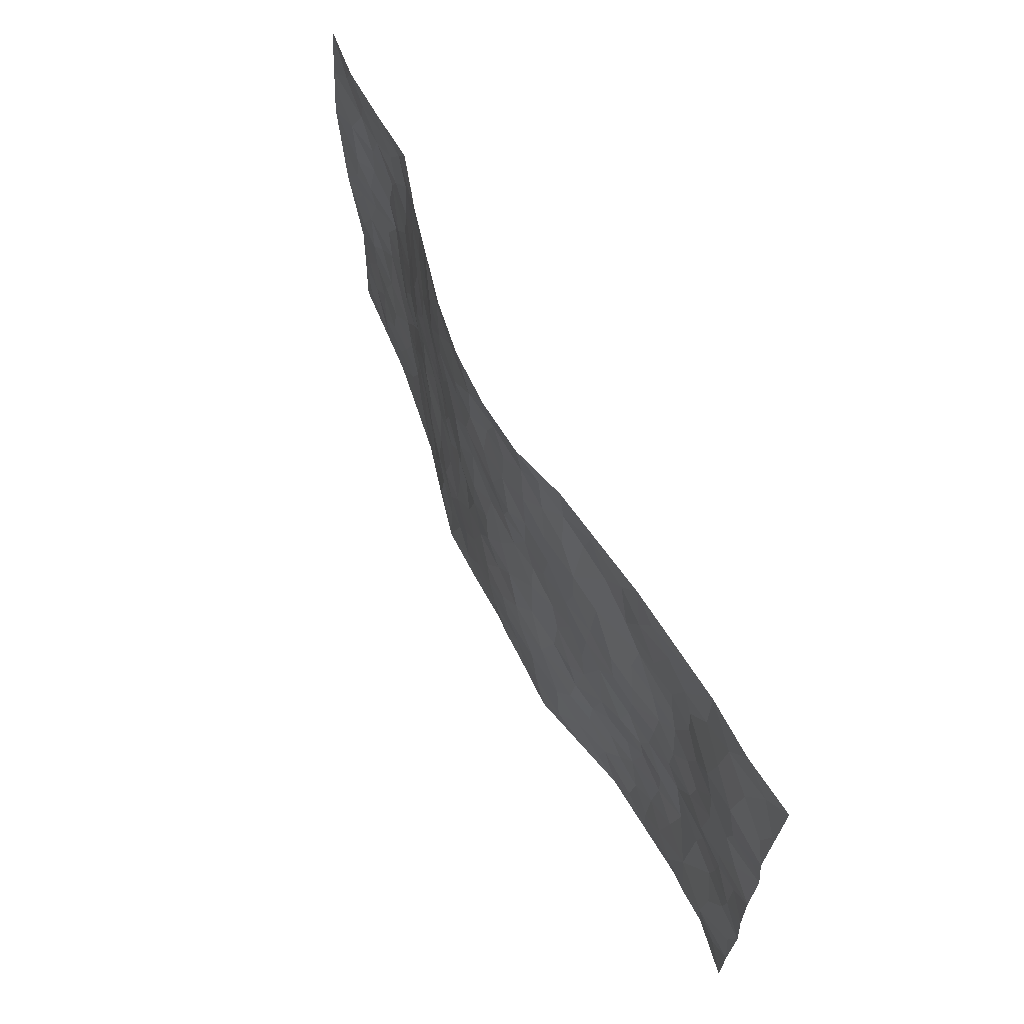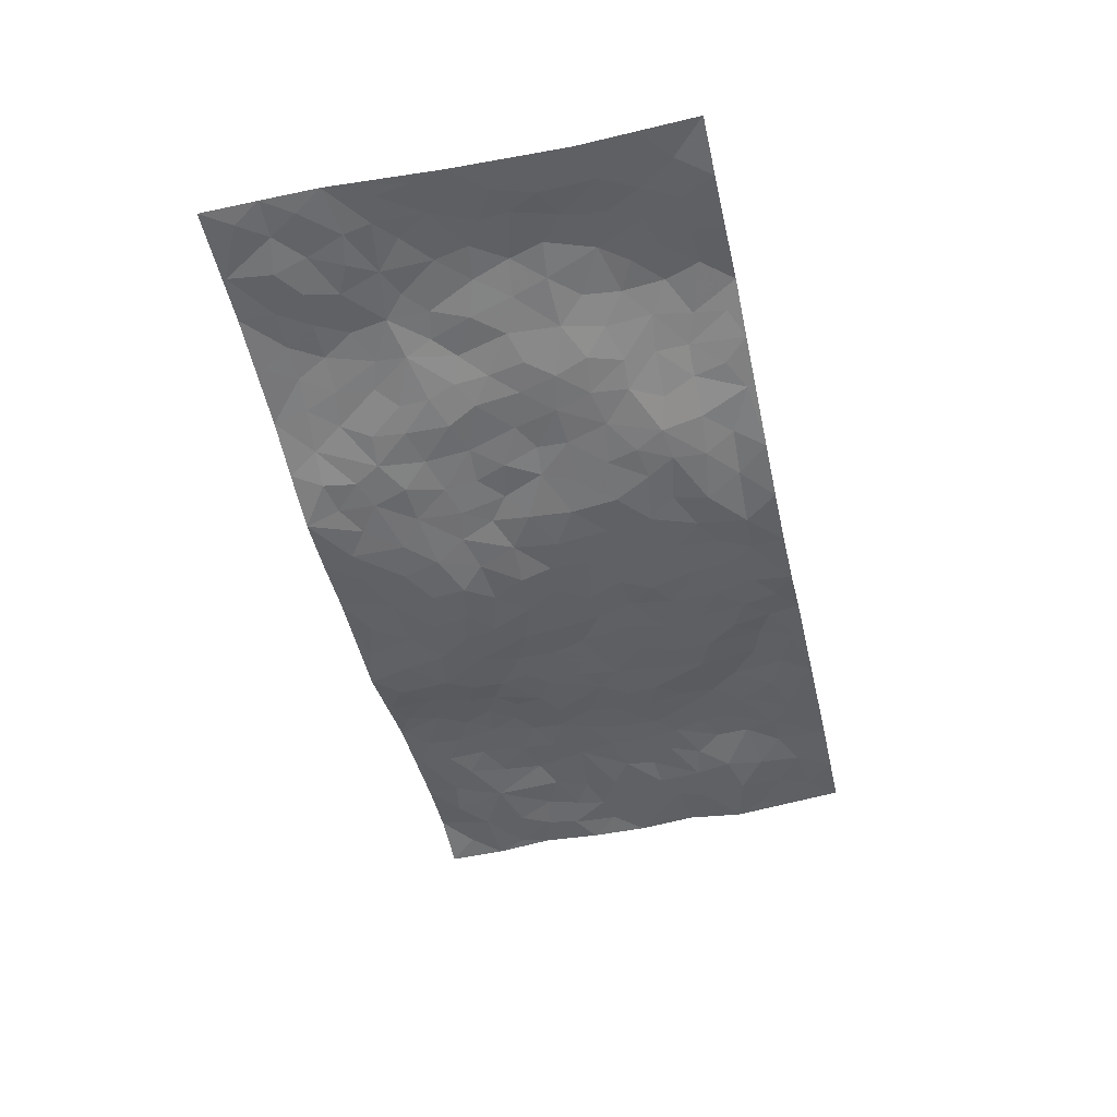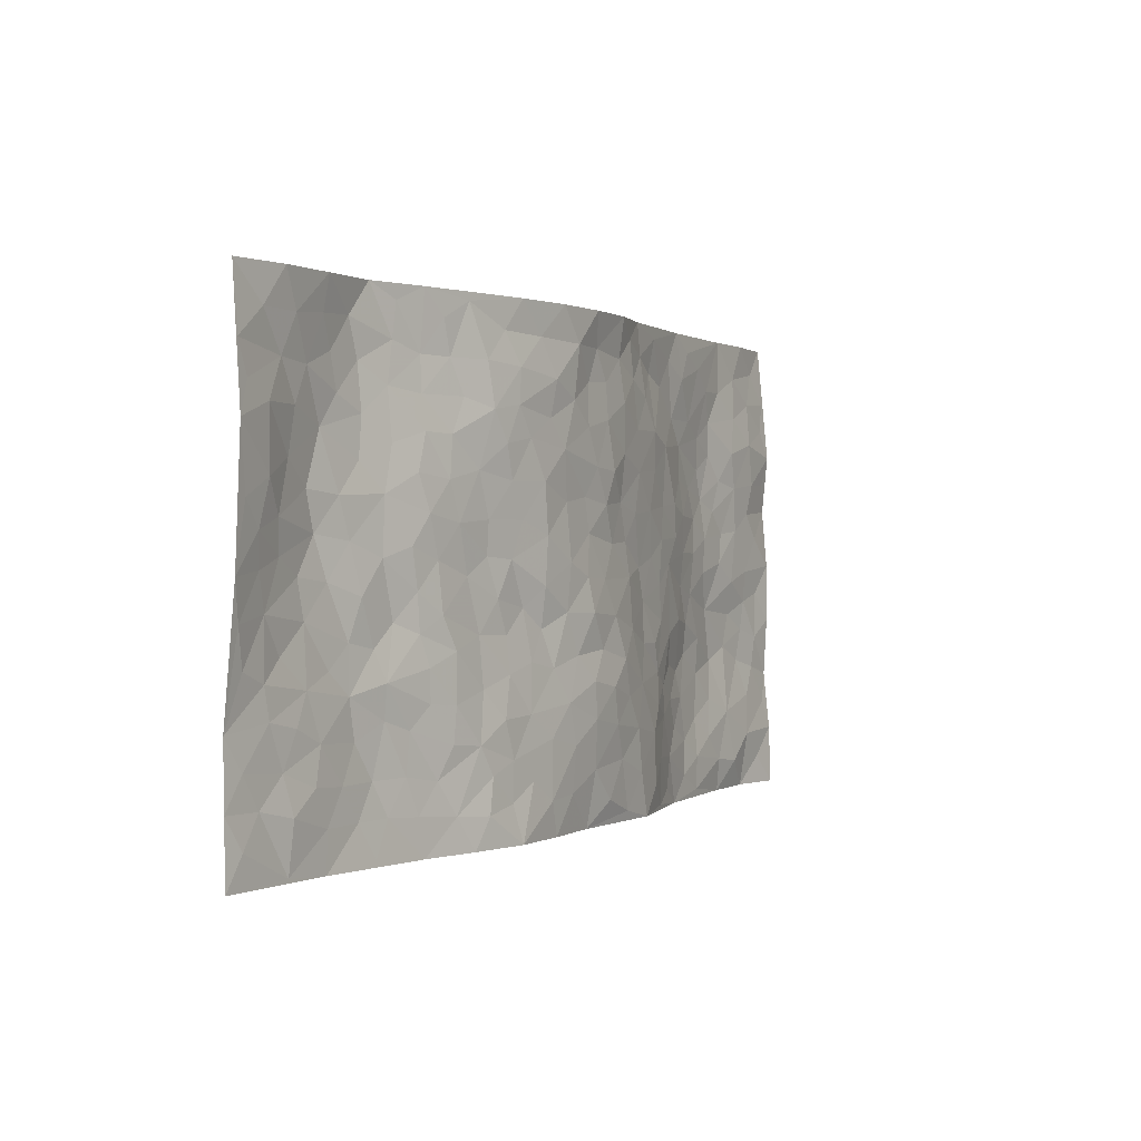
<metadata>
{"format":"obj","ext":"obj","renderer":"f3d","projection":"perspective","resolution":1024,"background":"white","views":[{"elev":62.1,"azim":-115.6,"up":"+Y"},{"elev":-48.6,"azim":102.8,"up":"+Z"},{"elev":0.7,"azim":120.0,"up":"+Y"}]}
</metadata>
<code>
v -0.9772 0.002625 0.02064
v -0.9776 0.9967 0.05419
v 0.9767 0.002042 0.04923
v 0.9757 0.9986 0.03436
v -0.7938 0.3925 0.04286
v -0.9779 0.4999 0.03112
v -0.8554 0.3576 0.04059
v -0.0006395 0.003256 -0.04361
v -0.9779 0.251 0.03787
v -0.9205 0.3379 0.03513
v -0.7319 0.002807 0.03816
v -0.9781 0.1273 0.0243
v -0.7068 0.2921 0.04674
v -0.8551 0.003662 0.04025
v -0.8385 0.2883 0.04319
v -0.4858 0.0008859 0.0172
v -0.9568 0.189 0.03199
v -0.2951 0.1668 -0.03709
v -0.7736 0.3217 0.04443
v -0.8605 0.1212 0.02446
v -0.9223 0.06524 0.02861
v -0.7935 0.06435 0.02391
v -0.669 0.1271 0.02702
v -0.7211 0.07507 0.02682
v -0.8718 0.2079 0.03152
v -0.9083 0.2704 0.03733
v -0.7664 0.1775 0.0293
v -0.6886 0.2094 0.03642
v -0.8618 0.4878 0.03174
v -0.9776 0.3753 0.03067
v -0.7315 0.9982 0.03737
v -0.5317 0.2219 0.02657
v 0.2604 0.1575 -0.04058
v -0.9779 0.7485 0.0296
v -0.3661 0.3925 -0.01407
v -0.7794 0.7527 0.02461
v -0.7968 0.8311 0.02971
v -0.5776 0.4417 0.02746
v -0.5966 0.6053 0.02871
v -0.4861 0.998 0.01328
v -0.9547 0.6865 0.03374
v -0.6582 0.562 0.03179
v -0.39 0.7538 -0.01207
v -0.5041 0.2795 0.02486
v -0.4556 0.2246 0.01163
v -0.4904 0.1616 0.02032
v -0.4474 0.6361 -0.003534
v -0.366 0.5593 -0.01519
v 0.1663 0.4732 -0.05147
v -0.3343 0.2207 -0.02547
v -0.2103 0.6105 -0.03698
v -0.3744 0.6288 -0.01309
v -0.3038 0.05722 -0.03504
v -0.6234 0.7101 0.03585
v -0.3929 0.1937 -0.006278
v -0.8694 0.6176 0.0313
v -0.0387 0.3482 -0.05938
v 0.05706 0.3395 -0.05771
v 0.2972 0.4513 -0.02869
v -0.09496 0.5513 -0.04777
v -0.1648 0.5559 -0.03864
v 0.09283 0.63 -0.05405
v -0.6288 0.3455 0.03476
v -0.7457 0.5735 0.03568
v -0.9497 0.8089 0.03528
v -0.5549 0.1287 0.02833
v -0.3663 0.01165 -0.0138
v -0.7924 0.4654 0.03179
v -0.6126 0.1718 0.03361
v -0.6104 0.0183 0.02703
v -0.2467 0.001697 -0.04454
v -0.6114 0.08817 0.0262
v -0.5423 0.05272 0.02292
v -0.428 0.03664 0.0044
v -0.4474 0.1033 0.008438
v -0.8892 0.6854 0.02696
v -0.9696 0.8726 0.04175
v -0.7337 0.5085 0.03348
v -0.0003581 0.9972 -0.07009
v -0.8001 0.6751 0.02862
v -0.5566 0.3146 0.03318
v -0.5092 0.4604 0.01552
v 0.006762 0.5711 -0.05311
v -0.04972 0.4829 -0.05693
v 0.003013 0.4197 -0.06437
v -0.1255 0.1284 -0.05418
v -0.5656 0.6696 0.02603
v -0.913 0.5621 0.03135
v -0.7291 0.6909 0.03372
v -0.4448 0.2965 0.009718
v -0.6264 0.2669 0.03832
v -0.4984 0.6879 0.013
v -0.1733 0.485 -0.04387
v -0.2614 0.4355 -0.02631
v -0.6435 0.6486 0.03638
v -0.01154 0.1174 -0.05778
v -0.414 0.5097 -0.00674
v -0.3424 0.2877 -0.0185
v -0.2397 0.5034 -0.02849
v -0.181 0.3819 -0.04693
v -0.977 0.6245 0.04208
v -0.702 0.6225 0.03507
v -0.8105 0.5792 0.03128
v -0.3616 0.1096 -0.01655
v -0.5188 0.5325 0.01314
v -0.6787 0.4057 0.04301
v -0.1313 0.3244 -0.05974
v -0.1507 0.2496 -0.05778
v -0.5156 0.6112 0.01134
v 0.1095 0.7286 -0.06041
v -0.004042 0.2151 -0.06571
v -0.07394 0.2735 -0.06669
v 0.004382 0.2887 -0.06703
v -0.4274 0.363 -0.001792
v -0.1982 0.184 -0.05242
v -0.6505 0.4873 0.03248
v -0.5525 0.3805 0.02523
v -0.4897 0.3907 0.008905
v -0.3068 0.5237 -0.02128
v -0.2582 0.3497 -0.03072
v -0.3543 0.4664 -0.01582
v -0.2274 0.2709 -0.04492
v -0.09151 0.4115 -0.0583
v -0.5912 0.5309 0.02556
v -0.09323 0.1984 -0.0624
v -0.2154 0.09349 -0.04974
v -0.3962 0.2575 -0.003221
v -0.9256 0.4376 0.03647
v -0.8647 0.4205 0.03715
v 0.09212 0.4225 -0.05501
v 0.2087 0.2379 -0.04591
v 0.08311 0.5165 -0.05839
v 0.01953 0.4879 -0.05971
v 0.1653 0.3928 -0.04142
v 0.7875 0.4973 0.05253
v 0.2191 0.434 -0.03382
v 0.2662 0.3136 -0.03518
v 0.1612 0.5669 -0.05379
v 0.1233 0.9977 -0.06826
v -0.2927 0.6193 -0.02704
v 0.4216 0.8805 -0.007064
v 0.4869 0.9991 0.002905
v -0.2145 0.7809 -0.03988
v -0.05796 0.8638 -0.05442
v -0.3214 0.348 -0.02363
v -0.4578 0.5654 -0.0008368
v -0.0751 0.05284 -0.05488
v -0.1594 0.02241 -0.04746
v 0.1224 0.002201 -0.04949
v 0.0142 0.8595 -0.05619
v -0.01664 0.6993 -0.05982
v 0.4214 0.1966 -0.01462
v 0.3412 0.2898 -0.02543
v 0.5891 0.5268 0.02067
v 0.5242 0.5473 0.00344
v 0.4531 0.1353 -0.001098
v 0.5195 0.228 0.01256
v 0.4142 0.3618 -0.01645
v 0.023 0.6405 -0.05375
v -0.05928 0.6271 -0.05491
v -0.1468 0.7295 -0.04829
v -0.08707 0.6926 -0.05818
v -0.06019 0.7908 -0.05802
v -0.136 0.6329 -0.04394
v 0.02125 0.7742 -0.06116
v 0.2458 0.9982 -0.05131
v -0.01818 0.9264 -0.05633
v -0.2688 0.8464 -0.02933
v -0.1989 0.8799 -0.03899
v -0.3161 0.781 -0.02651
v -0.2425 0.9983 -0.02417
v -0.2283 0.6959 -0.03725
v -0.3178 0.7 -0.0245
v -0.1403 0.8295 -0.05106
v -0.1235 0.9975 -0.05855
v 0.2192 0.7458 -0.0523
v 0.175 0.6668 -0.05602
v 0.3268 0.5953 -0.02773
v 0.2611 0.523 -0.03557
v 0.2669 0.6658 -0.04108
v 0.4236 0.7448 -0.01356
v 0.3558 0.6834 -0.02622
v 0.2872 0.7332 -0.04344
v 0.06879 0.928 -0.06832
v 0.0795 0.8224 -0.06364
v 0.1466 0.8573 -0.06515
v 0.2516 0.8733 -0.05111
v 0.3228 0.7936 -0.03904
v 0.2327 0.5954 -0.04306
v -0.8797 0.8667 0.03565
v -0.679 0.8163 0.03534
v -0.867 0.7746 0.02309
v -0.8551 0.9976 0.03986
v -0.9197 0.9383 0.04716
v -0.8079 0.9207 0.03661
v -0.7304 0.885 0.03673
v -0.603 0.929 0.02132
v -0.6595 0.8855 0.02875
v -0.6843 0.7456 0.03742
v -0.5574 0.8139 0.02219
v -0.6186 0.7808 0.03203
v -0.5086 0.9005 0.01124
v -0.3881 0.8776 0.002677
v -0.5426 0.9599 0.01533
v -0.4616 0.8155 0.01301
v -0.4396 0.9358 0.007779
v -0.3429 0.9725 -0.009018
v -0.5084 0.7601 0.01991
v -0.3174 0.9008 -0.008886
v -0.2565 0.9302 -0.02234
v 0.1572 0.7846 -0.05717
v 0.256 0.8042 -0.0502
v 0.1886 0.9329 -0.05505
v 0.3916 0.8125 -0.0172
v 0.3375 0.881 -0.03352
v 0.3802 0.9828 -0.02059
v 0.2884 0.9376 -0.03848
v 0.4394 0.9485 -0.00673
v 0.38 0.4937 -0.0157
v 0.3251 0.5291 -0.02293
v 0.4838 0.6047 -0.006667
v 0.4321 0.665 -0.01442
v 0.406 0.5884 -0.01751
v 0.3533 0.1903 -0.02806
v 0.4808 0.335 -0.003983
v 0.459 0.5229 -0.006527
v 0.3462 0.388 -0.01976
v -0.1237 0.9142 -0.04735
v -0.1828 0.9574 -0.03956
v 0.3208 0.1332 -0.03371
v 0.6087 0.01496 0.0202
v 0.2008 0.3335 -0.04251
v 0.2706 0.3849 -0.02981
v 0.5799 0.2483 0.02377
v 0.7285 0.9989 0.02879
v 0.9767 0.2516 0.0531
v 0.4884 0.8127 0.008281
v 0.7137 0.4878 0.04654
v 0.4867 0.7476 0.0006831
v 0.975 0.5003 0.03036
v 0.6651 0.2945 0.03618
v 0.5081 0.4684 0.003657
v 0.7742 0.3114 0.04268
v 0.5576 0.4161 0.02151
v 0.4869 0.002058 0.002927
v 0.08976 0.2521 -0.06007
v 0.5024 0.07726 0.005958
v 0.1341 0.3188 -0.05005
v 0.4166 0.2669 -0.0175
v 0.8709 0.2657 0.04454
v 0.6384 0.4621 0.02875
v 0.5742 0.08249 0.0208
v 0.4488 0.4263 -0.01006
v 0.6033 0.3721 0.02942
v 0.2875 0.2329 -0.03979
v 0.4772 0.2719 -0.002693
v 0.2647 0.07848 -0.04069
v 0.3669 0.001986 -0.02554
v 0.2462 0.00243 -0.05225
v 0.2012 0.1147 -0.04673
v 0.06766 0.1696 -0.06068
v 0.1451 0.1897 -0.05499
v 0.6082 0.1479 0.02978
v 0.7726 0.4232 0.04978
v 0.7446 0.2217 0.03628
v 0.647 0.08115 0.03066
v 0.665 0.385 0.0379
v 0.7138 0.3396 0.04327
v 0.8827 0.3267 0.04607
v 0.7407 0.5681 0.05397
v 0.6883 0.1462 0.03344
v 0.7603 0.1506 0.03441
v 0.8366 0.3678 0.05066
v 0.9394 0.3502 0.04482
v 0.8826 0.439 0.0456
v 0.5795 0.3135 0.01838
v 0.818 0.1067 0.03525
v 0.3331 0.06346 -0.03507
v 0.4096 0.06884 -0.01339
v 0.07063 0.07786 -0.05436
v 0.1427 0.07228 -0.05289
v 0.9741 0.7496 0.01985
v 0.7285 0.0799 0.03475
v 0.651 0.2162 0.03565
v 0.9576 0.4252 0.03799
v 0.9033 0.5094 0.03968
v 0.8053 0.251 0.03928
v 0.5297 0.1487 0.01325
v 0.7307 0.002235 0.03547
v 0.5012 0.3945 0.003838
v 0.9377 0.06443 0.04565
v 0.9767 0.1267 0.05165
v 0.837 0.181 0.04366
v 0.896 0.1252 0.0464
v 0.8265 0.009768 0.04071
v 0.9353 0.1891 0.04805
v 0.6625 0.5563 0.03682
v 0.6885 0.6335 0.03998
v 0.583 0.6369 0.02021
v 0.8225 0.692 0.04356
v 0.6269 0.7723 0.03771
v 0.953 0.6249 0.02672
v 0.7638 0.6425 0.05209
v 0.8513 0.5954 0.04079
v 0.7294 0.7449 0.05006
v 0.8426 0.5309 0.0465
v 0.9122 0.5741 0.03281
v 0.8875 0.6594 0.0297
v 0.6362 0.6931 0.03661
v 0.5628 0.7248 0.01924
v 0.5094 0.6755 0.0002179
v 0.8499 0.8528 0.03604
v 0.7076 0.8722 0.04364
v 0.8082 0.7774 0.04013
v 0.8931 0.7782 0.0266
v 0.7765 0.8451 0.0405
v 0.972 0.8741 0.02722
v 0.6897 0.8035 0.04382
v 0.9502 0.8113 0.02504
v 0.7371 0.9323 0.03566
v 0.8521 0.9988 0.02331
v 0.6056 0.9995 0.03689
v 0.8168 0.9263 0.02998
v 0.9038 0.9283 0.03009
v 0.6563 0.9358 0.04322
v 0.5519 0.9025 0.02651
v 0.4877 0.8822 0.0117
v 0.5456 0.9708 0.02255
v 0.5656 0.8229 0.0266
v 0.6307 0.8618 0.04361
f 29 6 128
f 12 21 20
f 26 10 9
f 55 45 46
f 27 19 15
f 26 9 17
f 101 6 88
f 12 1 21
f 7 15 19
f 125 86 96
f 84 123 85
f 129 29 128
f 25 27 15
f 12 20 17
f 73 75 66
f 22 14 11
f 26 17 25
f 9 12 17
f 25 15 26
f 5 129 7
f 52 146 48
f 55 18 50
f 7 19 5
f 20 27 25
f 124 82 105
f 41 76 34
f 20 14 22
f 14 20 21
f 14 21 1
f 24 22 11
f 24 27 22
f 72 66 69
f 69 32 91
f 70 24 11
f 24 23 27
f 17 20 25
f 27 20 22
f 10 15 7
f 10 26 15
f 23 28 27
f 27 13 19
f 28 23 69
f 13 27 28
f 119 121 94
f 10 7 129
f 6 30 128
f 9 10 30
f 36 192 80
f 80 102 89
f 118 81 44
f 64 103 78
f 115 126 86
f 45 32 46
f 91 63 13
f 129 68 29
f 95 87 54
f 95 54 199
f 202 40 204
f 82 97 105
f 29 88 6
f 18 55 104
f 148 126 71
f 38 82 124
f 50 18 122
f 117 82 38
f 5 19 106
f 82 117 118
f 80 64 102
f 127 45 55
f 194 77 190
f 98 35 114
f 39 124 105
f 127 50 98
f 106 19 13
f 66 75 46
f 39 95 42
f 63 117 38
f 95 89 102
f 101 56 76
f 51 140 99
f 18 53 126
f 62 83 132
f 45 127 90
f 112 113 57
f 103 29 68
f 130 85 58
f 109 39 105
f 35 94 121
f 113 246 58
f 151 165 163
f 120 100 94
f 114 127 98
f 192 190 65
f 95 39 87
f 36 191 37
f 67 104 74
f 56 101 88
f 13 63 106
f 192 34 76
f 268 241 243
f 108 115 125
f 93 84 60
f 133 84 85
f 156 288 157
f 101 76 41
f 80 103 64
f 105 97 146
f 99 61 51
f 92 109 47
f 125 96 111
f 158 227 153
f 75 104 55
f 69 66 32
f 81 91 32
f 106 78 68
f 42 64 78
f 77 34 65
f 24 70 72
f 75 73 16
f 16 71 67
f 2 34 77
f 13 28 91
f 103 56 88
f 56 80 76
f 72 69 23
f 11 16 70
f 16 73 70
f 16 67 74
f 115 18 126
f 24 72 23
f 73 72 70
f 16 74 75
f 72 73 66
f 32 45 44
f 84 83 60
f 66 46 32
f 78 106 116
f 117 63 81
f 67 53 104
f 103 68 78
f 69 91 28
f 36 80 89
f 106 38 116
f 106 68 5
f 81 118 117
f 62 132 138
f 32 44 81
f 53 67 71
f 57 58 85
f 123 100 107
f 93 60 61
f 33 230 224
f 8 96 147
f 132 133 130
f 140 48 119
f 93 100 123
f 122 98 50
f 164 60 160
f 53 71 126
f 125 112 108
f 193 194 195
f 75 55 46
f 63 91 81
f 56 103 80
f 196 198 31
f 18 104 53
f 121 48 97
f 38 106 63
f 118 97 82
f 97 35 121
f 51 172 140
f 130 134 49
f 87 39 109
f 288 252 263
f 97 114 35
f 47 43 92
f 57 113 58
f 248 130 58
f 34 101 41
f 114 90 127
f 116 124 42
f 145 94 35
f 118 114 97
f 167 79 175
f 98 145 35
f 85 123 57
f 43 47 52
f 199 36 89
f 42 78 116
f 159 83 62
f 88 29 103
f 74 104 75
f 118 44 90
f 173 140 172
f 42 95 102
f 190 192 37
f 65 190 77
f 89 95 199
f 125 111 112
f 92 87 109
f 18 115 122
f 177 180 176
f 112 57 107
f 109 105 146
f 93 94 100
f 285 286 275
f 96 86 147
f 137 232 131
f 57 123 107
f 87 92 208
f 49 134 136
f 132 130 49
f 161 164 162
f 50 127 55
f 122 108 107
f 122 107 100
f 48 140 52
f 118 90 114
f 99 119 94
f 123 84 93
f 36 37 192
f 48 121 119
f 120 122 100
f 39 42 124
f 38 124 116
f 248 58 246
f 44 45 90
f 98 122 120
f 146 52 47
f 94 93 99
f 168 209 170
f 212 183 188
f 202 197 200
f 42 102 64
f 107 108 112
f 99 93 61
f 8 280 96
f 112 111 113
f 125 115 86
f 115 108 122
f 128 30 10
f 5 68 129
f 10 129 128
f 132 49 138
f 83 84 133
f 130 133 85
f 83 133 132
f 248 134 130
f 156 152 224
f 151 110 165
f 212 186 211
f 153 224 249
f 254 251 244
f 246 261 262
f 225 158 249
f 49 136 179
f 185 184 150
f 214 188 181
f 181 188 182
f 161 163 174
f 143 170 172
f 110 211 185
f 184 79 167
f 174 228 169
f 62 110 159
f 163 150 144
f 210 169 229
f 170 143 168
f 176 211 110
f 98 120 145
f 94 145 120
f 48 146 97
f 109 146 47
f 148 86 126
f 147 86 148
f 71 8 148
f 8 147 148
f 244 276 254
f 232 136 134
f 174 143 161
f 60 83 160
f 163 162 151
f 159 160 83
f 261 281 262
f 259 281 149
f 219 220 59
f 246 113 111
f 33 255 131
f 157 256 152
f 137 255 153
f 230 278 279
f 262 260 33
f 154 155 242
f 131 255 137
f 248 131 232
f 281 280 149
f 259 258 278
f 220 179 59
f 159 151 160
f 162 160 151
f 164 61 60
f 228 174 144
f 144 174 163
f 159 110 151
f 161 172 164
f 186 184 185
f 161 162 163
f 61 164 51
f 160 162 164
f 187 217 213
f 150 163 165
f 205 202 200
f 79 184 139
f 170 43 173
f 174 169 143
f 161 143 172
f 167 144 150
f 176 180 183
f 172 170 173
f 223 226 221
f 185 150 165
f 99 140 119
f 207 206 203
f 172 51 164
f 43 52 173
f 173 52 140
f 167 175 228
f 228 229 169
f 210 168 169
f 177 110 62
f 189 138 179
f 62 138 177
f 136 232 233
f 181 182 222
f 150 184 167
f 178 180 189
f 49 179 138
f 177 138 189
f 180 178 182
f 178 179 220
f 307 308 304
f 222 223 221
f 215 187 188
f 176 183 212
f 187 213 186
f 214 215 188
f 185 211 186
f 237 181 239
f 182 188 183
f 110 185 165
f 216 215 141
f 211 176 212
f 182 183 180
f 176 110 177
f 213 184 186
f 178 189 179
f 177 189 180
f 195 190 37
f 197 198 200
f 195 194 190
f 34 192 65
f 80 192 76
f 37 196 195
f 194 2 77
f 193 2 194
f 196 37 191
f 31 193 195
f 198 196 191
f 31 195 196
f 199 201 191
f 197 204 31
f 198 191 201
f 31 198 197
f 201 199 54
f 36 199 191
f 54 208 201
f 208 43 205
f 208 54 87
f 198 201 200
f 206 205 203
f 43 170 203
f 210 207 209
f 40 202 206
f 31 204 40
f 197 202 204
f 208 205 200
f 43 203 205
f 205 206 202
f 203 209 207
f 171 40 207
f 40 206 207
f 208 200 201
f 43 208 92
f 170 209 203
f 168 143 169
f 207 210 171
f 168 210 209
f 188 187 212
f 212 187 186
f 166 139 213
f 184 213 139
f 237 214 181
f 215 214 141
f 216 141 218
f 213 217 166
f 142 166 216
f 217 216 166
f 187 215 217
f 216 217 215
f 237 141 214
f 142 216 218
f 223 222 182
f 179 136 59
f 223 220 219
f 267 238 251
f 237 327 141
f 223 182 178
f 158 290 253
f 220 223 178
f 59 233 227
f 233 59 136
f 248 246 131
f 153 249 158
f 251 254 267
f 223 219 226
f 111 261 246
f 297 251 238
f 276 256 157
f 167 228 144
f 229 228 175
f 175 171 229
f 229 171 210
f 260 257 33
f 265 271 272
f 266 289 283
f 269 243 250
f 249 224 152
f 266 283 271
f 227 233 137
f 253 227 158
f 325 313 320
f 135 264 275
f 310 329 239
f 270 298 297
f 249 256 225
f 275 273 269
f 311 222 221
f 155 154 299
f 234 276 157
f 310 311 299
f 222 239 181
f 221 226 155
f 266 263 252
f 242 290 244
f 264 273 275
f 273 264 243
f 242 244 154
f 276 290 225
f 288 234 157
f 240 282 302
f 275 286 306
f 225 290 158
f 234 263 284
f 241 254 276
f 233 232 137
f 137 153 227
f 264 135 238
f 244 251 154
f 260 259 257
f 227 253 219
f 33 224 255
f 154 297 299
f 240 302 307
f 297 154 251
f 264 268 243
f 253 226 219
f 271 284 263
f 277 294 293
f 290 242 253
f 241 234 284
f 59 227 219
f 242 155 226
f 252 245 231
f 157 152 156
f 257 230 33
f 152 256 249
f 278 230 257
f 262 33 131
f 224 153 255
f 259 278 257
f 134 248 232
f 230 279 224
f 96 261 111
f 261 96 280
f 280 281 261
f 246 262 131
f 252 247 245
f 268 267 241
f 283 277 272
f 288 247 252
f 275 274 285
f 295 291 294
f 267 268 264
f 263 234 288
f 309 310 299
f 290 276 244
f 283 272 271
f 267 254 241
f 265 243 241
f 236 240 285
f 297 238 270
f 303 305 298
f 241 276 234
f 221 155 299
f 272 277 293
f 250 243 287
f 286 285 240
f 284 271 265
f 271 263 266
f 295 3 291
f 225 256 276
f 241 284 265
f 289 266 231
f 3 292 291
f 321 235 323
f 293 294 296
f 279 278 258
f 245 279 258
f 279 156 224
f 260 281 259
f 280 8 149
f 262 281 260
f 231 266 252
f 267 264 238
f 306 304 270
f 283 289 295
f 243 269 273
f 236 269 250
f 294 292 296
f 274 236 285
f 269 274 275
f 250 287 293
f 245 289 231
f 236 274 269
f 156 279 247
f 242 226 253
f 247 279 245
f 243 265 287
f 288 156 247
f 265 272 293
f 296 292 236
f 293 287 265
f 295 294 277
f 277 283 295
f 236 250 296
f 289 3 295
f 292 294 291
f 293 296 250
f 300 304 308
f 325 320 235
f 329 330 326
f 270 304 303
f 270 303 298
f 309 305 301
f 135 306 270
f 299 297 298
f 298 309 299
f 238 135 270
f 300 314 305
f 303 300 305
f 304 306 307
f 300 303 304
f 282 319 315
f 322 325 235
f 275 306 135
f 307 306 286
f 240 307 286
f 308 307 302
f 302 282 308
f 308 282 315
f 305 309 298
f 310 309 301
f 310 301 329
f 310 239 311
f 222 311 239
f 299 311 221
f 319 312 315
f 312 323 316
f 301 305 318
f 305 314 316
f 300 308 315
f 316 314 312
f 312 314 315
f 315 314 300
f 323 312 324
f 316 313 318
f 282 4 317
f 330 313 325
f 4 321 324
f 235 320 323
f 282 317 319
f 312 319 317
f 326 325 322
f 316 320 313
f 316 318 305
f 142 218 327
f 327 218 141
f 316 323 320
f 324 312 317
f 4 324 317
f 321 323 324
f 318 313 330
f 328 326 322
f 326 327 329
f 329 327 237
f 326 328 327
f 322 142 328
f 327 328 142
f 329 237 239
f 301 318 330
f 326 330 325
f 330 329 301

</code>
